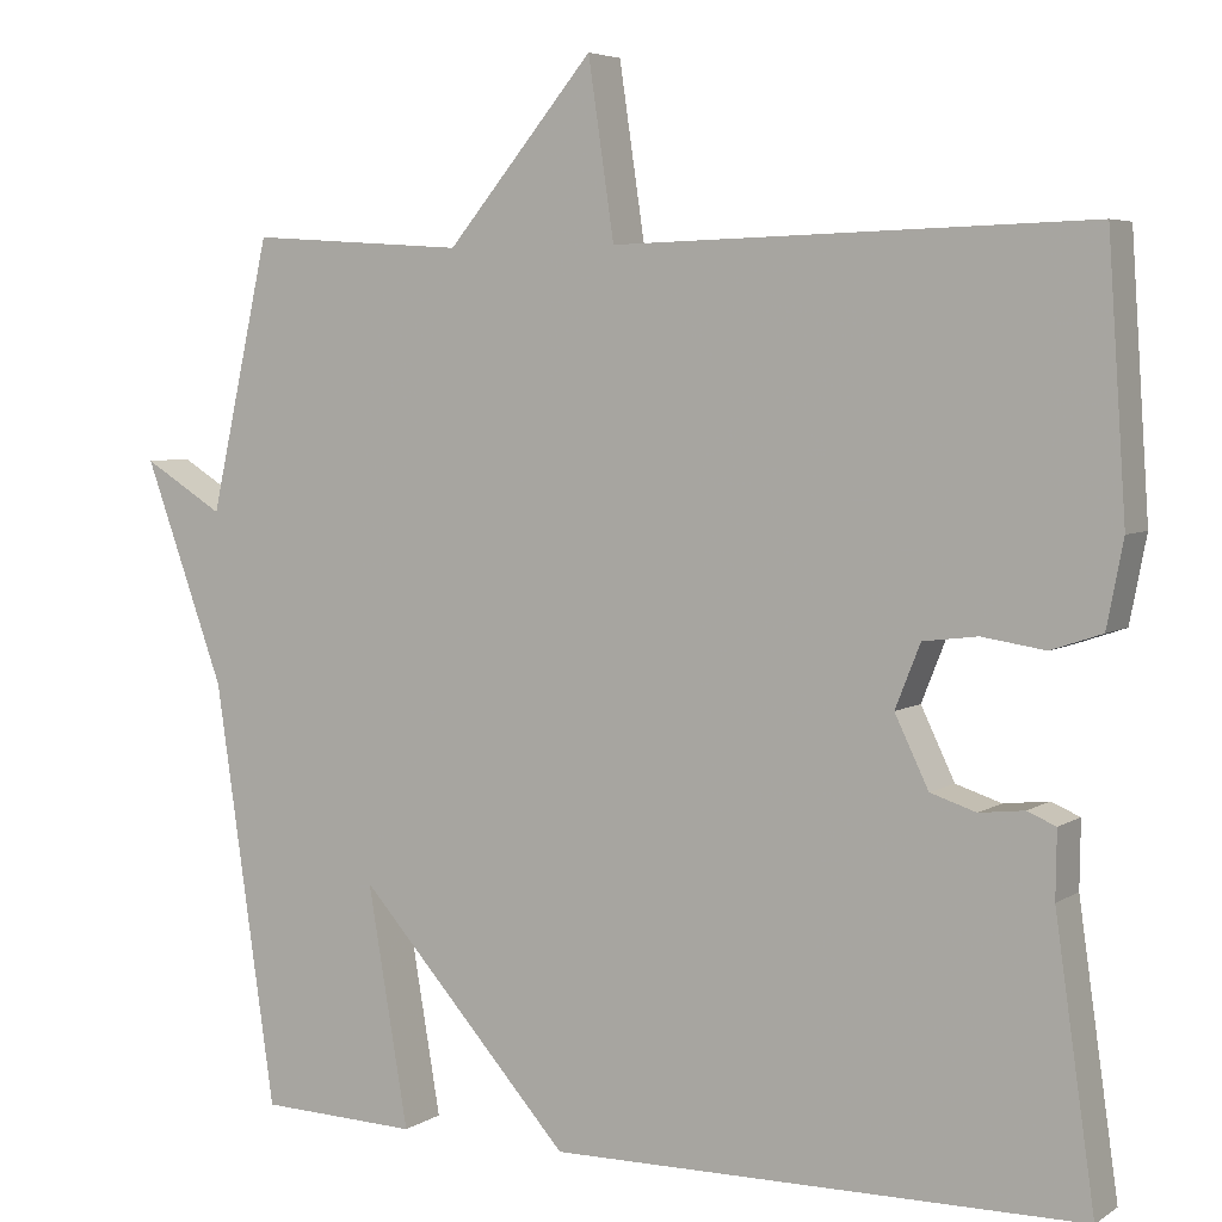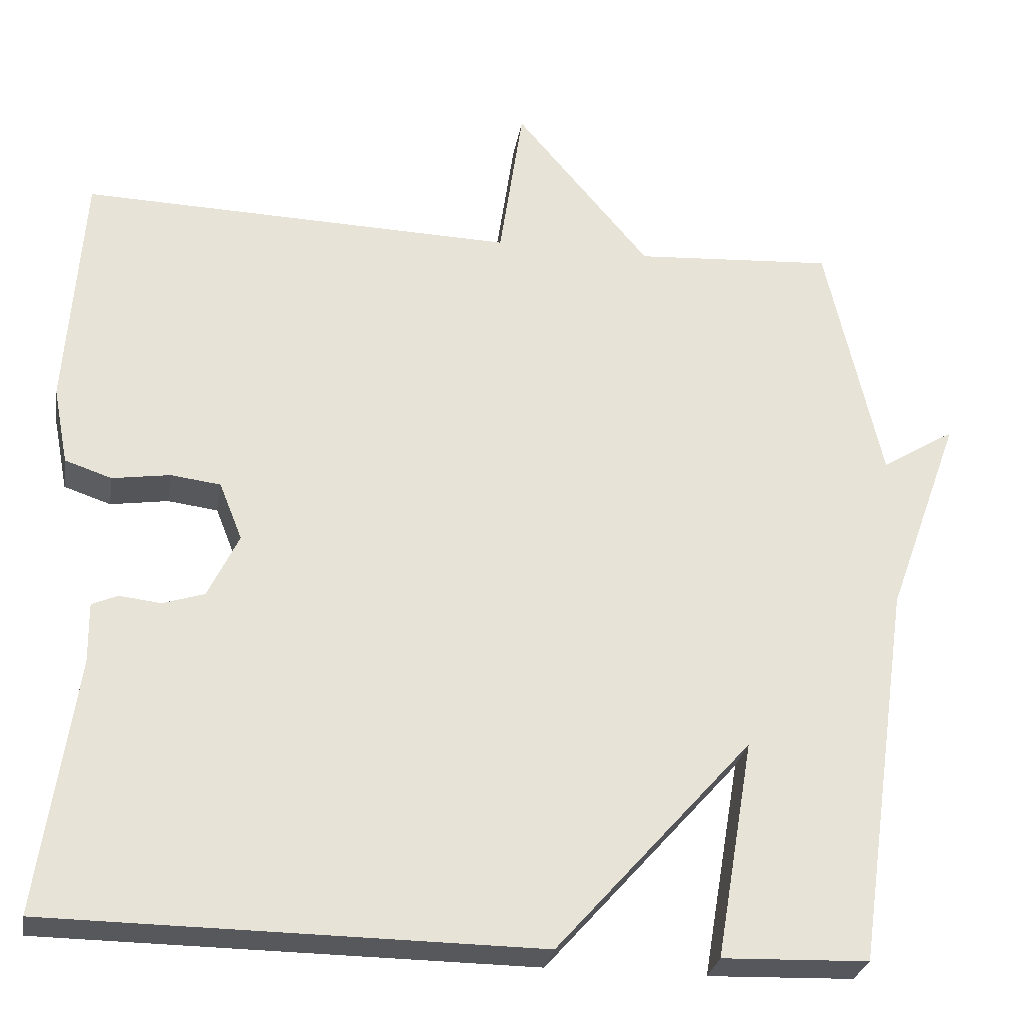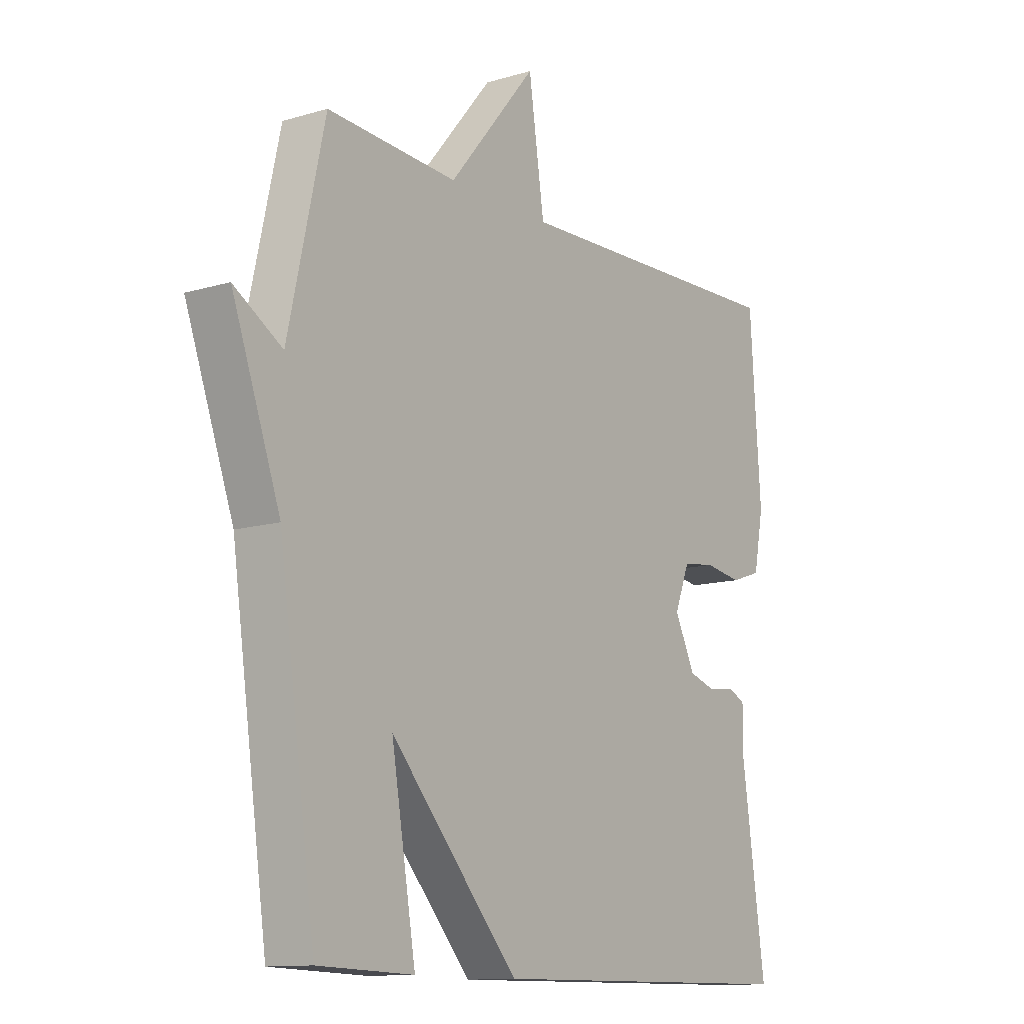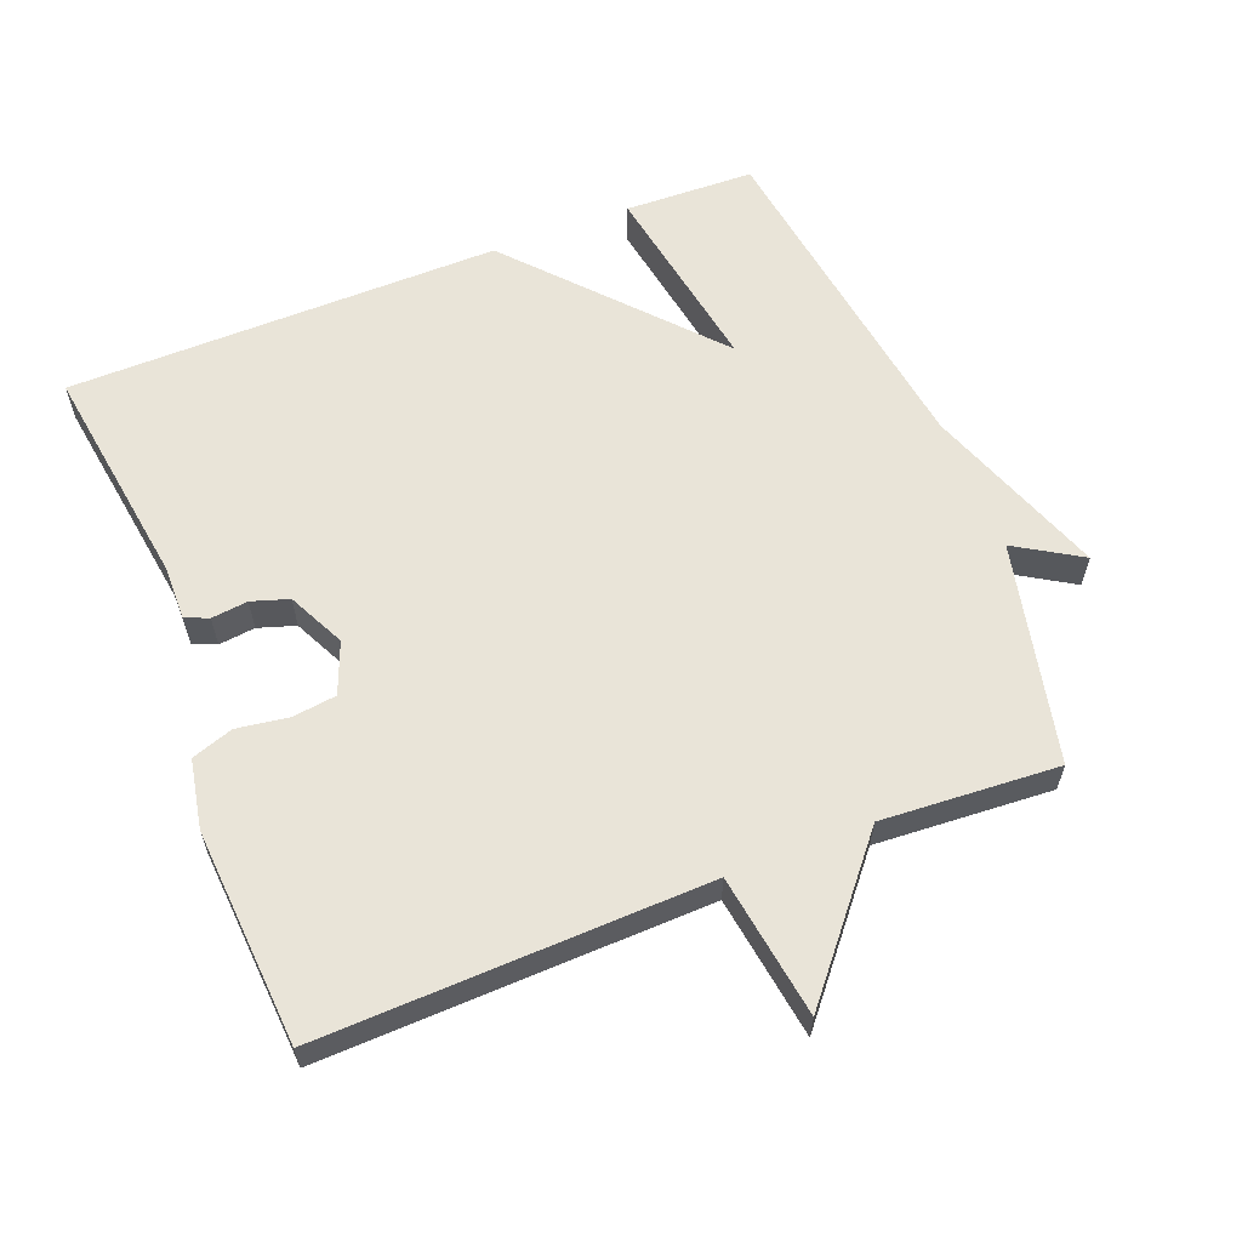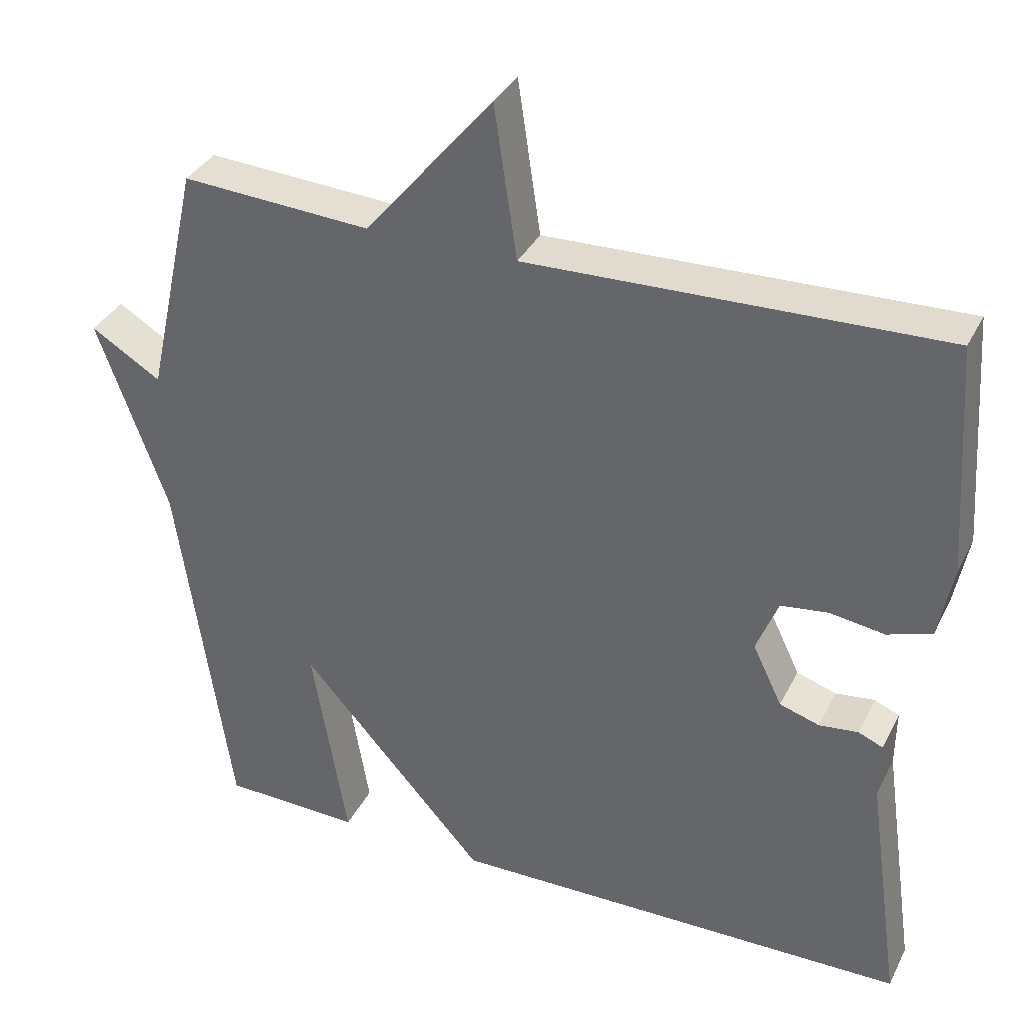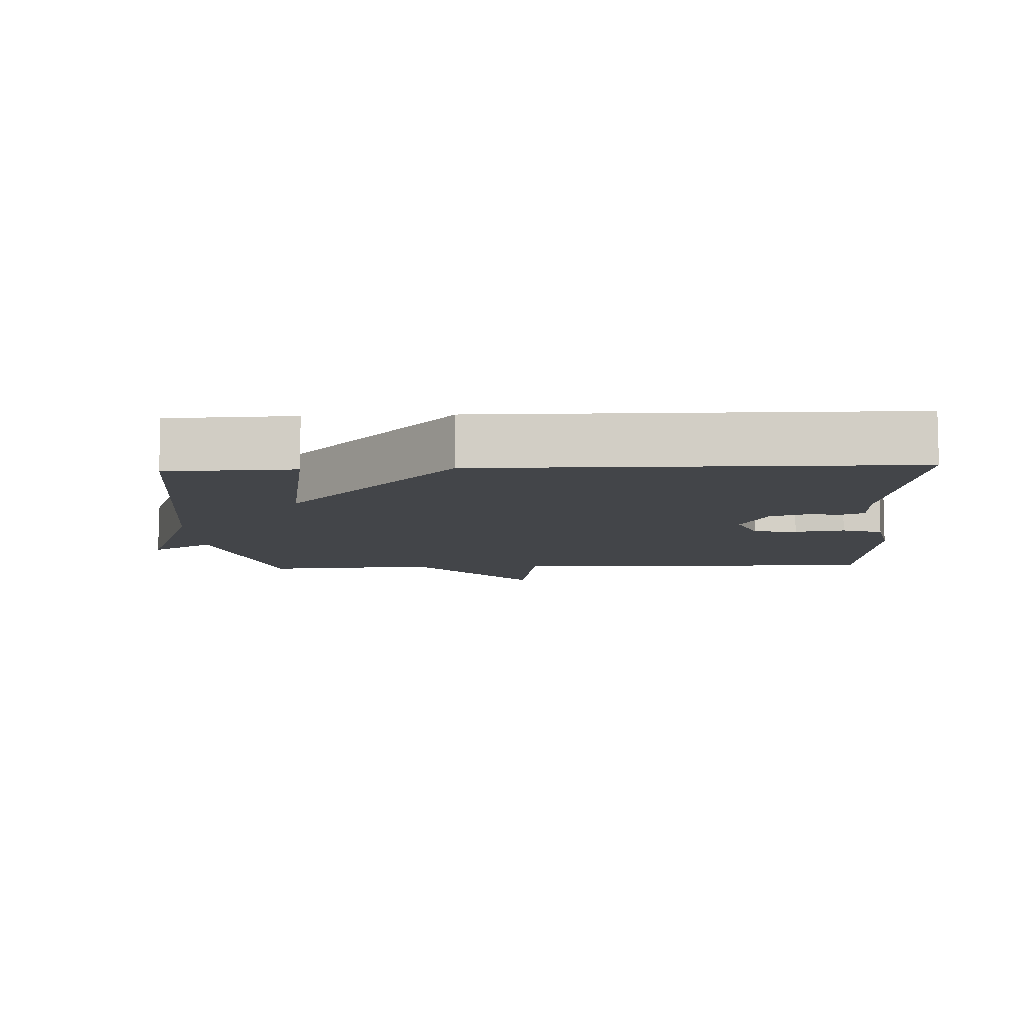
<metadata>
{"format":"obj","ext":"obj","renderer":"f3d","projection":"perspective","resolution":1024,"background":"white","views":[{"elev":5.0,"azim":-151.4,"up":"+Z"},{"elev":-28.0,"azim":-9.5,"up":"+Z"},{"elev":-12.1,"azim":125.2,"up":"+Z"},{"elev":60.7,"azim":-21.5,"up":"+Y"},{"elev":34.9,"azim":-156.2,"up":"+Z"},{"elev":-8.8,"azim":-177.3,"up":"+Y"}]}
</metadata>
<code>
v 0.5 0.07 -0.5
v 0.316 0.07 -0.506
v 0.363 0.07 -0.229
v 0.116 0.07 -0.506
v -0.5 0.07 -0.5
v -0.454 0.07 -0.178
v -0.455 0.07 -0.101
v -0.422 0.07 -0.087
v -0.37 0.07 -0.093
v -0.317 0.07 -0.076
v -0.278 0.07 0.005
v -0.307 0.07 0.078
v -0.37 0.07 0.086
v -0.443 0.07 0.075
v -0.502 0.07 0.095
v -0.521 0.07 0.193
v -0.5 0.07 0.5
v 0.049 0.07 0.484
v 0.079 0.07 0.687
v 0.249 0.07 0.484
v 0.5 0.07 0.5
v 0.57 0.07 0.187
v 0.663 0.07 0.244
v 0.57 0.07 -0.013
v 0.5 0 -0.5
v 0.316 0 -0.506
v 0.363 0 -0.229
v 0.116 0 -0.506
v -0.5 0 -0.5
v -0.454 0 -0.178
v -0.455 0 -0.101
v -0.422 0 -0.087
v -0.37 0 -0.093
v -0.317 0 -0.076
v -0.278 0 0.005
v -0.307 0 0.078
v -0.37 0 0.086
v -0.443 0 0.075
v -0.502 0 0.095
v -0.521 0 0.193
v -0.5 0 0.5
v 0.049 0 0.484
v 0.079 0 0.687
v 0.249 0 0.484
v 0.5 0 0.5
v 0.57 0 0.187
v 0.663 0 0.244
v 0.57 0 -0.013
f 22 23 24
f 22 24 1
f 21 22 1
f 20 21 1
f 18 19 20 1
f 16 17 18
f 15 16 18
f 14 15 18
f 13 14 18
f 12 13 18
f 11 12 18
f 10 11 18
f 6 7 8 9
f 6 9 10
f 5 6 10
f 4 5 10
f 3 4 10
f 1 2 3
f 18 1 3
f 3 10 18
f 48 47 46
f 25 48 46
f 25 46 45
f 25 45 44
f 25 44 43 42
f 42 41 40
f 42 40 39
f 42 39 38
f 42 38 37
f 42 37 36
f 42 36 35
f 42 35 34
f 33 32 31 30
f 34 33 30
f 34 30 29
f 34 29 28
f 34 28 27
f 27 26 25
f 27 25 42
f 42 34 27
f 1 25 26 2
f 2 26 27 3
f 3 27 28 4
f 4 28 29 5
f 5 29 30 6
f 6 30 31 7
f 7 31 32 8
f 8 32 33 9
f 9 33 34 10
f 10 34 35 11
f 11 35 36 12
f 12 36 37 13
f 13 37 38 14
f 14 38 39 15
f 15 39 40 16
f 16 40 41 17
f 17 41 42 18
f 18 42 43 19
f 19 43 44 20
f 20 44 45 21
f 21 45 46 22
f 22 46 47 23
f 23 47 48 24
f 24 48 25 1

</code>
